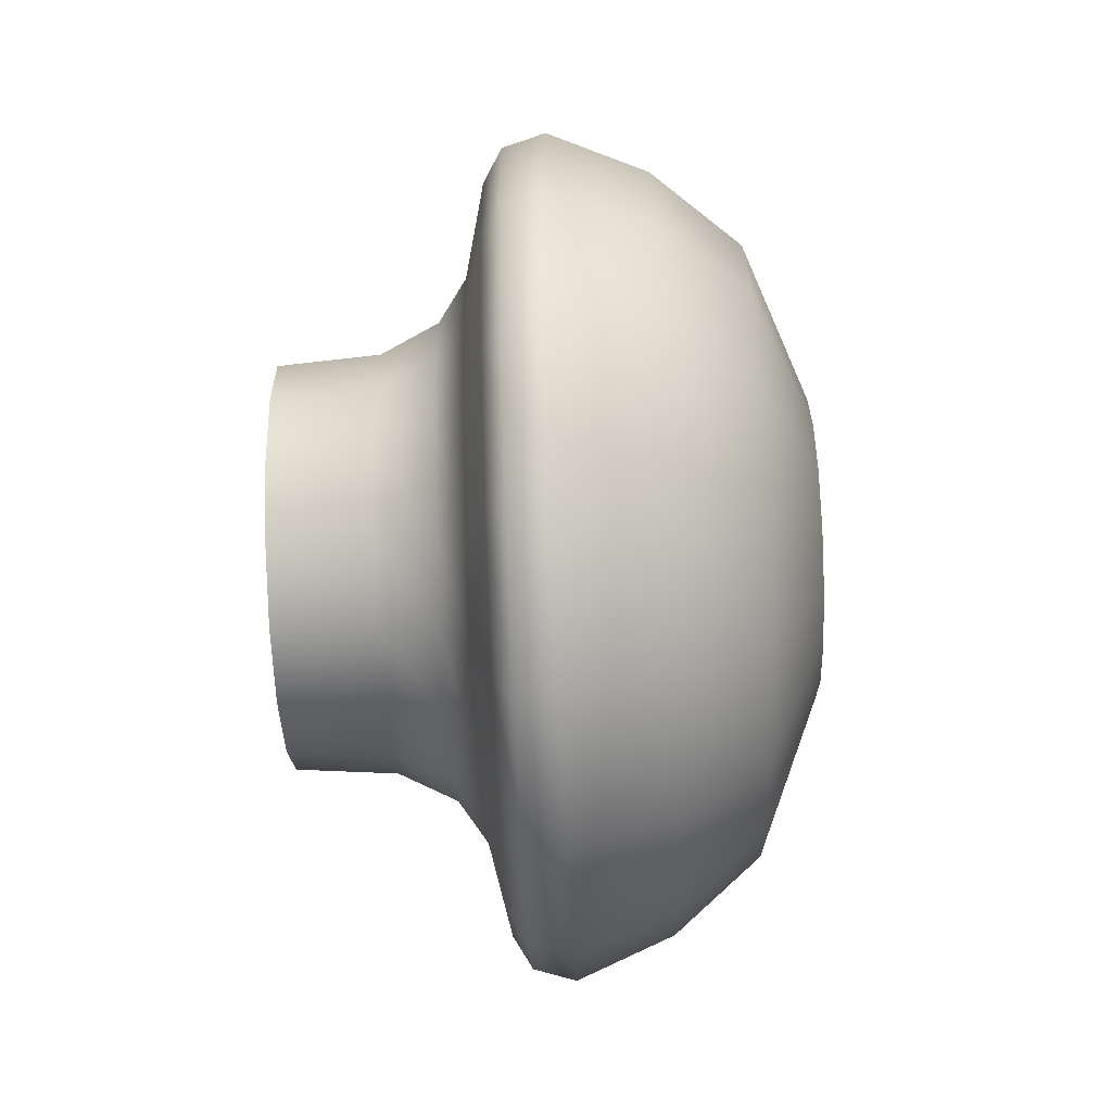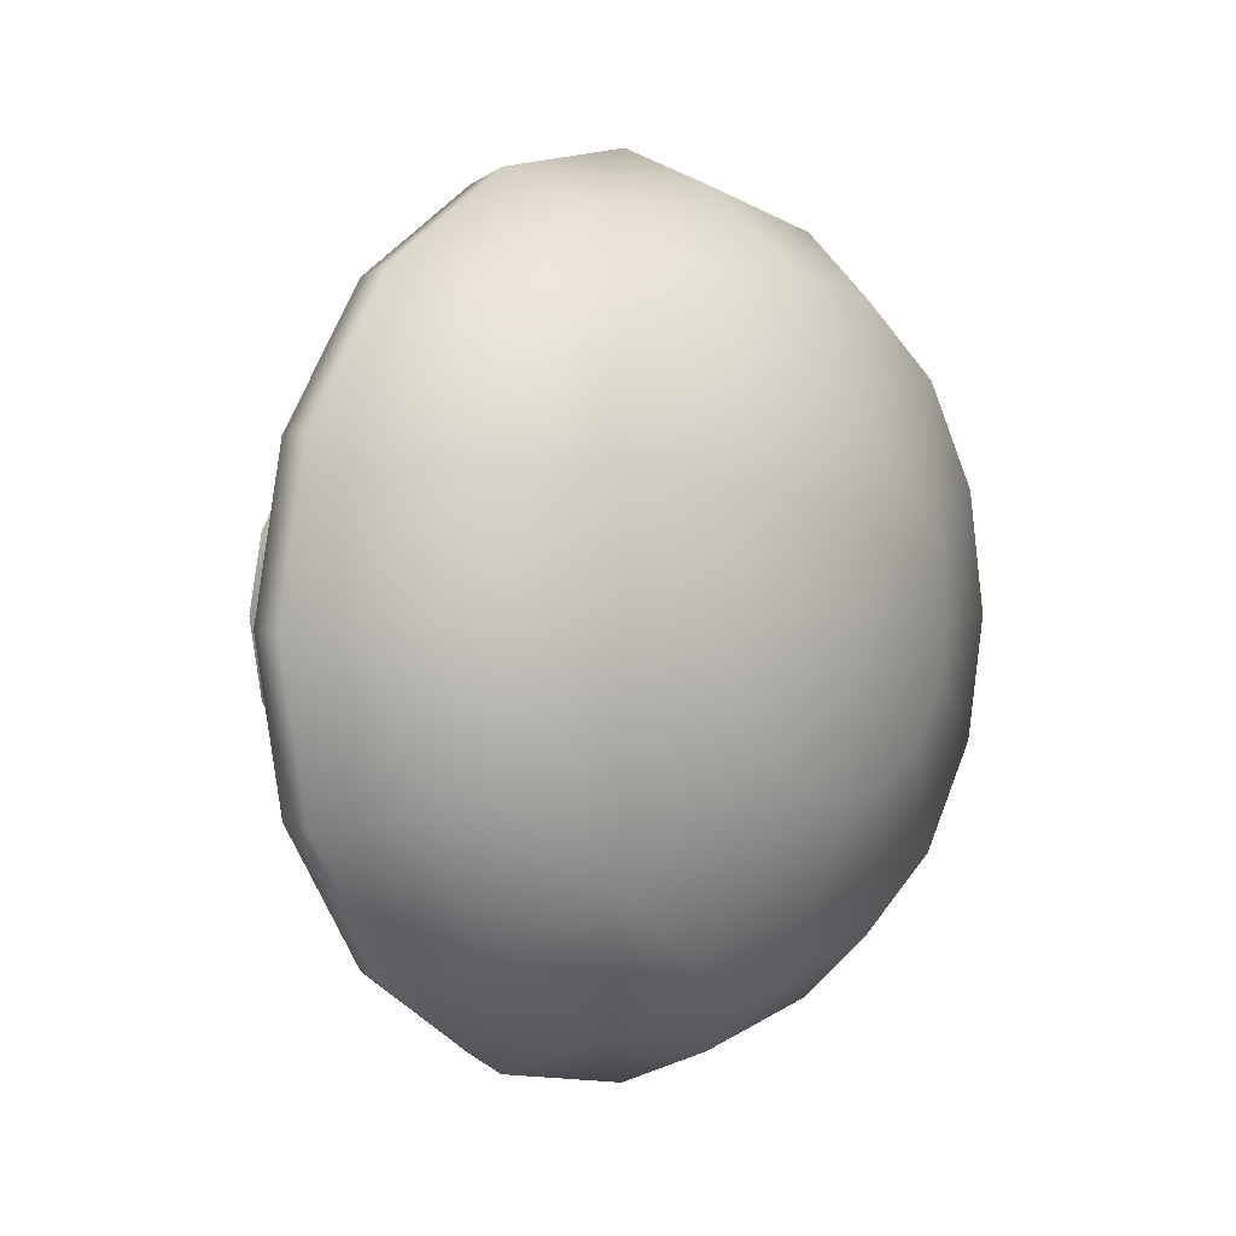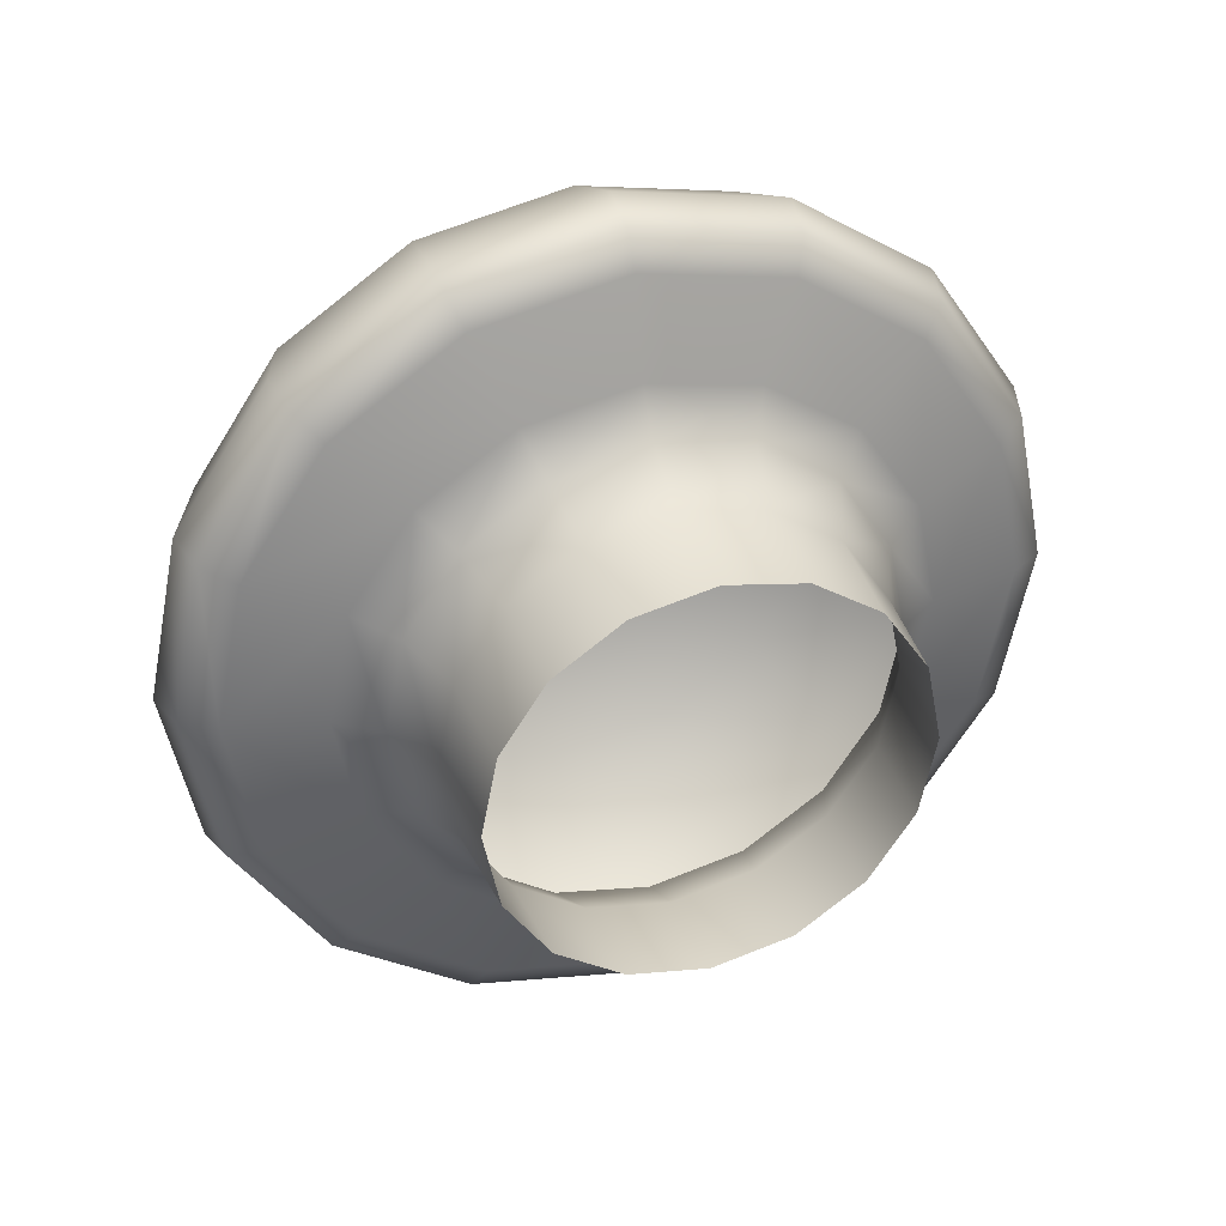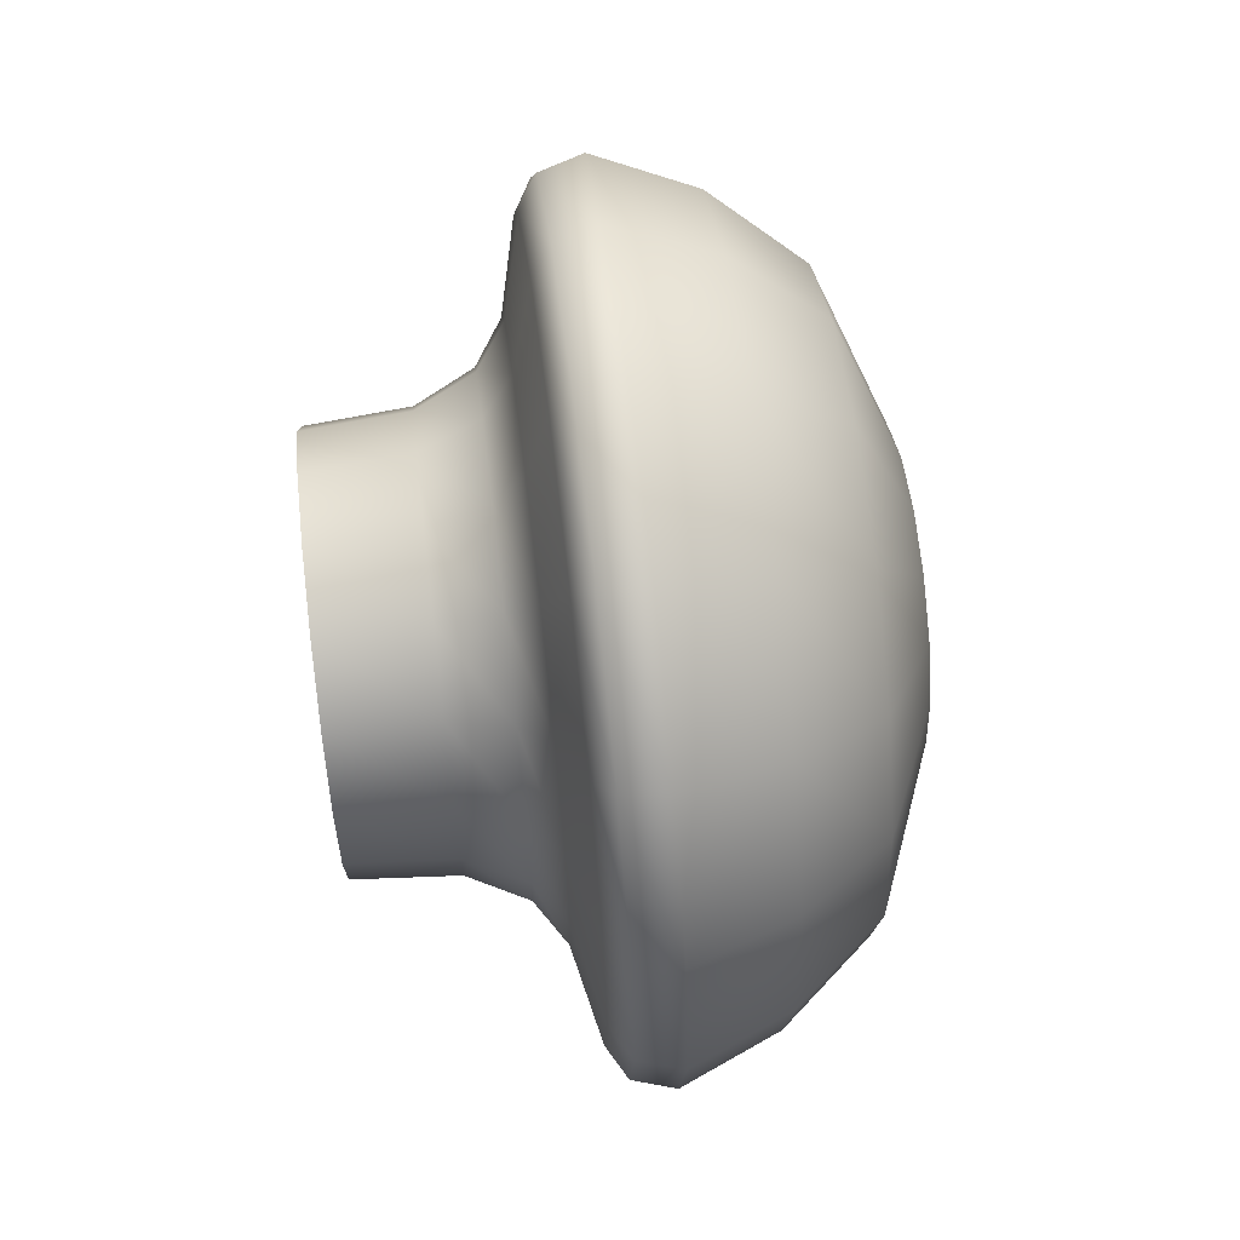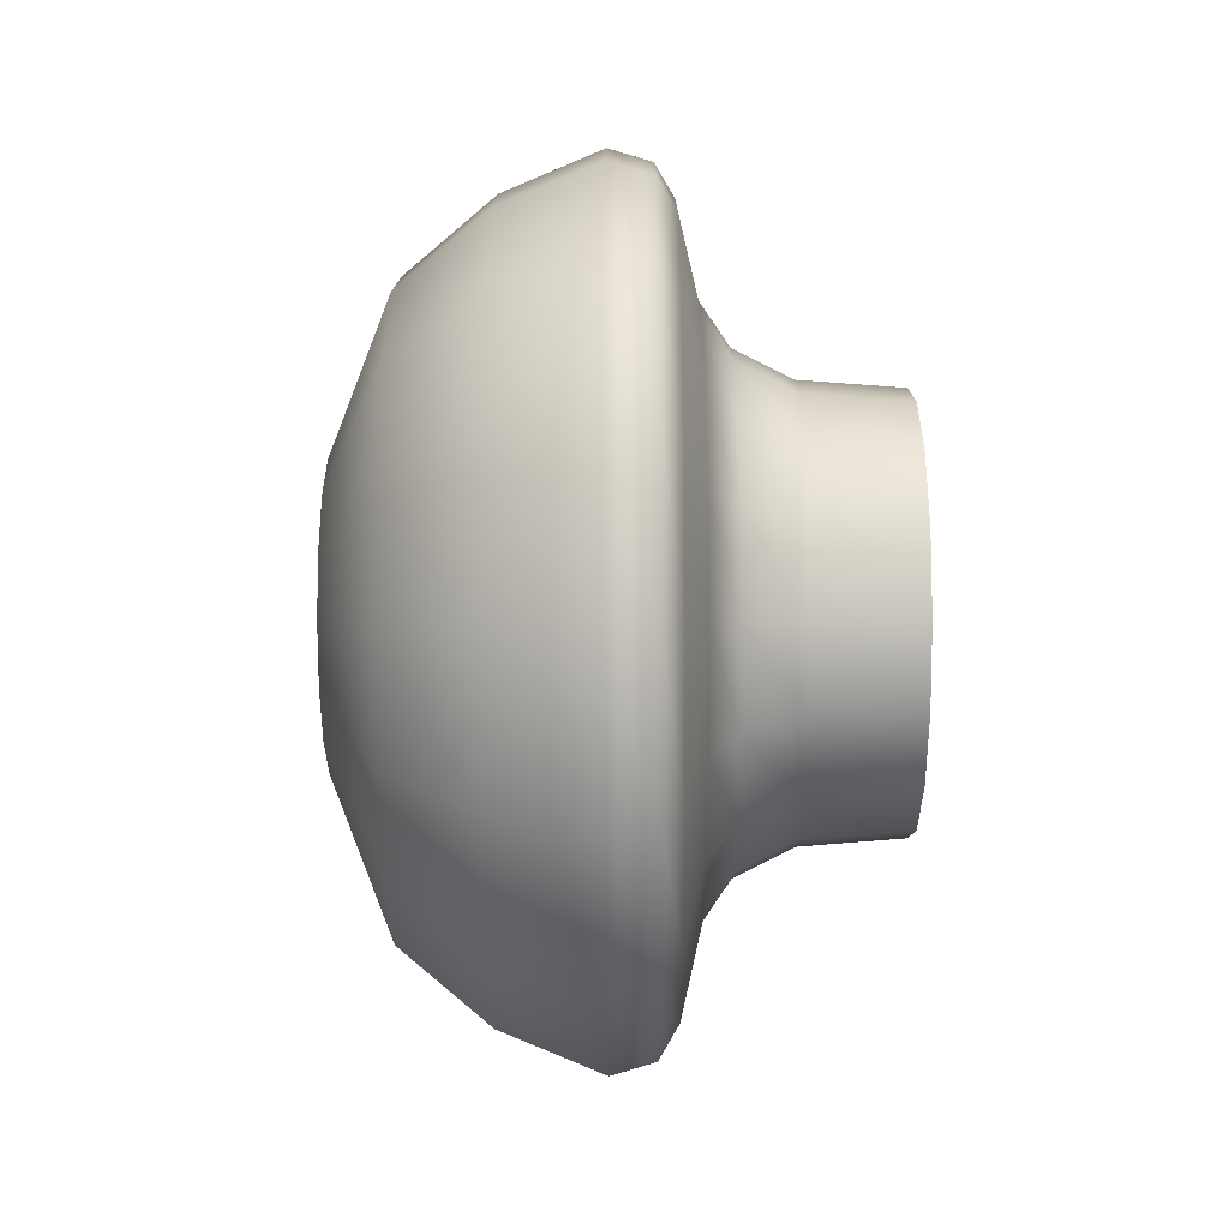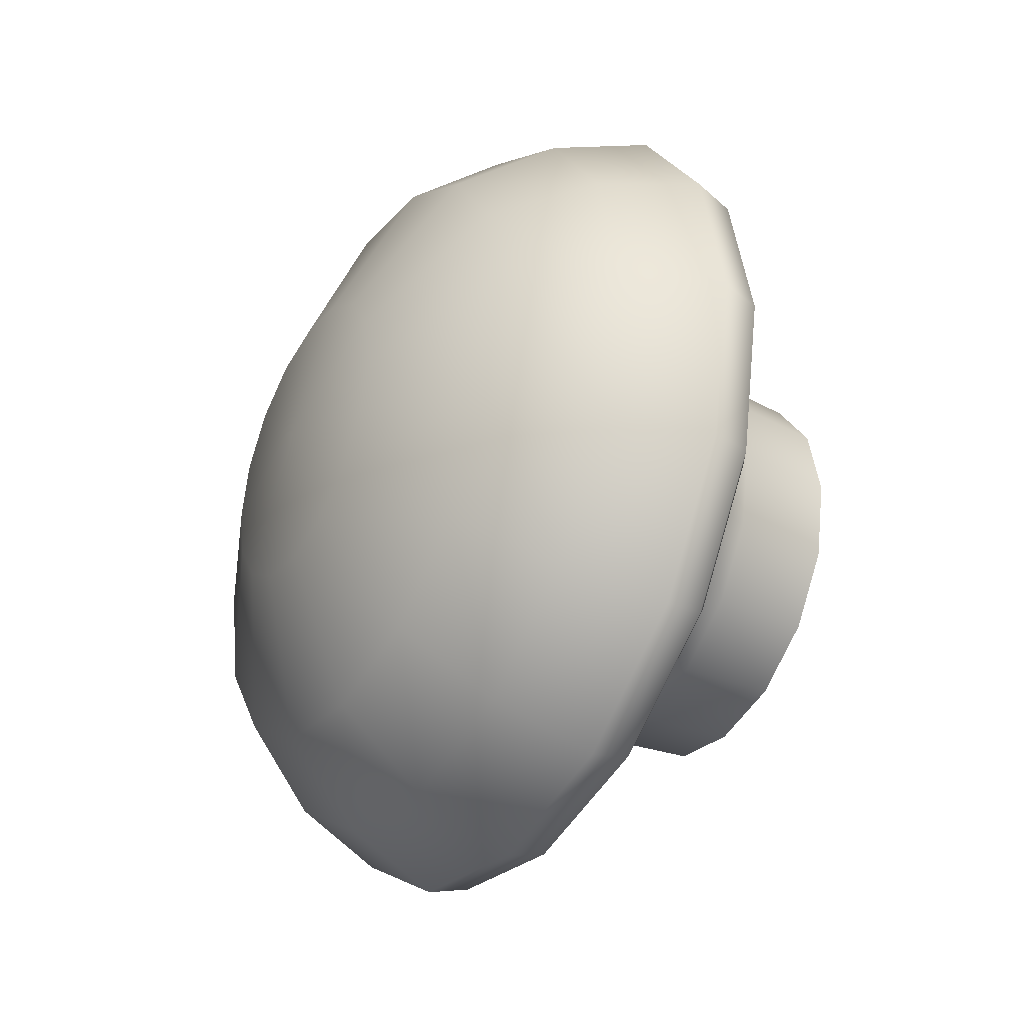
<metadata>
{"format":"obj","ext":"obj","renderer":"f3d","projection":"perspective","resolution":1024,"background":"white","views":[{"elev":-73.7,"azim":-177.6,"up":"+Z"},{"elev":2.0,"azim":-139.9,"up":"+Y"},{"elev":35.2,"azim":71.4,"up":"+Z"},{"elev":63.8,"azim":173.4,"up":"+Z"},{"elev":69.3,"azim":-0.1,"up":"+Y"},{"elev":-36.6,"azim":-29.8,"up":"+Z"}]}
</metadata>
<code>
o MeshRobothorBedHemnesDayDrawer_1_3_GeomSubset_1
v -0.4165 0.9884 0.02618
v -0.4165 0.9884 -0.3585
v -0.4165 0.3658 -0.3585
v -0.4165 0.3658 0.02618
v -0.4152 0.3627 0.02933
v -0.4152 0.9915 0.02933
v -0.4152 0.9915 -0.3617
v -0.4152 0.3627 -0.3617
v -0.4438 0.6805 -0.1648
v -0.4431 0.673 -0.1679
v -0.4431 0.6724 -0.1648
v -0.4397 0.6653 -0.1711
v -0.4397 0.664 -0.1648
v -0.435 0.6616 -0.1726
v -0.435 0.6601 -0.1648
v -0.4297 0.6596 -0.1734
v -0.4297 0.6579 -0.1648
v -0.4274 0.6603 -0.1732
v -0.4274 0.6586 -0.1648
v -0.4264 0.6619 -0.1725
v -0.4264 0.6604 -0.1648
v -0.4253 0.6665 -0.1706
v -0.4253 0.6653 -0.1648
v -0.4238 0.6686 -0.1697
v -0.4238 0.6676 -0.1648
v -0.4206 0.6701 -0.1691
v -0.4206 0.6692 -0.1648
v -0.4152 0.6705 -0.169
v -0.4152 0.6696 -0.1648
v -0.4431 0.6748 -0.1705
v -0.4397 0.6689 -0.1764
v -0.435 0.6661 -0.1792
v -0.4297 0.6645 -0.1808
v -0.4275 0.665 -0.1803
v -0.4264 0.6663 -0.1791
v -0.4253 0.6698 -0.1756
v -0.4238 0.6714 -0.1739
v -0.4206 0.6725 -0.1728
v -0.4152 0.6729 -0.1725
v -0.4431 0.6774 -0.1722
v -0.4398 0.6742 -0.18
v -0.435 0.6727 -0.1837
v -0.4298 0.6719 -0.1857
v -0.4275 0.6722 -0.1851
v -0.4265 0.6728 -0.1834
v -0.4253 0.6747 -0.1789
v -0.4238 0.6756 -0.1767
v -0.4207 0.6762 -0.1753
v -0.4152 0.6764 -0.1749
v -0.4431 0.6805 -0.1729
v -0.4398 0.6805 -0.1812
v -0.4351 0.6805 -0.1852
v -0.4298 0.6806 -0.1874
v -0.4275 0.6806 -0.1867
v -0.4265 0.6806 -0.185
v -0.4254 0.6806 -0.18
v -0.4238 0.6806 -0.1777
v -0.4207 0.6806 -0.1762
v -0.4152 0.6806 -0.1757
v -0.4431 0.6836 -0.1722
v -0.4398 0.6868 -0.18
v -0.4351 0.6884 -0.1837
v -0.4298 0.6892 -0.1857
v -0.4276 0.689 -0.1851
v -0.4265 0.6883 -0.1834
v -0.4254 0.6864 -0.1789
v -0.4238 0.6855 -0.1767
v -0.4207 0.685 -0.1753
v -0.4152 0.6848 -0.1749
v -0.4431 0.6862 -0.1705
v -0.4398 0.6922 -0.1764
v -0.4351 0.695 -0.1792
v -0.4299 0.6966 -0.1808
v -0.4276 0.6961 -0.1803
v -0.4266 0.6949 -0.1791
v -0.4254 0.6914 -0.1756
v -0.4239 0.6898 -0.1739
v -0.4207 0.6887 -0.1728
v -0.4152 0.6884 -0.1725
v -0.4431 0.688 -0.1679
v -0.4398 0.6957 -0.1711
v -0.4351 0.6994 -0.1726
v -0.4299 0.7015 -0.1734
v -0.4276 0.7009 -0.1732
v -0.4266 0.6992 -0.1725
v -0.4254 0.6947 -0.1706
v -0.4239 0.6926 -0.1697
v -0.4207 0.6911 -0.1691
v -0.4152 0.6908 -0.169
v -0.4431 0.6886 -0.1648
v -0.4398 0.697 -0.1648
v -0.4352 0.701 -0.1648
v -0.4299 0.7032 -0.1648
v -0.4276 0.7025 -0.1648
v -0.4266 0.7008 -0.1648
v -0.4254 0.6958 -0.1648
v -0.4239 0.6936 -0.1648
v -0.4207 0.692 -0.1648
v -0.4152 0.6916 -0.1648
v -0.4431 0.688 -0.1617
v -0.4398 0.6957 -0.1585
v -0.4351 0.6994 -0.1569
v -0.4299 0.7015 -0.1561
v -0.4276 0.7009 -0.1564
v -0.4266 0.6992 -0.157
v -0.4254 0.6947 -0.1589
v -0.4239 0.6926 -0.1598
v -0.4207 0.6911 -0.1604
v -0.4152 0.6908 -0.1606
v -0.4431 0.6862 -0.159
v -0.4398 0.6922 -0.1531
v -0.4351 0.695 -0.1503
v -0.4299 0.6966 -0.1487
v -0.4276 0.6961 -0.1492
v -0.4266 0.6949 -0.1505
v -0.4254 0.6914 -0.154
v -0.4239 0.6898 -0.1556
v -0.4207 0.6887 -0.1567
v -0.4152 0.6884 -0.157
v -0.4431 0.6836 -0.1573
v -0.4398 0.6868 -0.1495
v -0.4351 0.6884 -0.1459
v -0.4298 0.6892 -0.1438
v -0.4276 0.689 -0.1445
v -0.4265 0.6883 -0.1461
v -0.4254 0.6864 -0.1507
v -0.4238 0.6855 -0.1528
v -0.4207 0.685 -0.1542
v -0.4152 0.6848 -0.1546
v -0.4431 0.6805 -0.1567
v -0.4398 0.6805 -0.1483
v -0.4351 0.6805 -0.1443
v -0.4298 0.6806 -0.1421
v -0.4275 0.6806 -0.1428
v -0.4265 0.6806 -0.1446
v -0.4254 0.6806 -0.1495
v -0.4238 0.6806 -0.1518
v -0.4207 0.6806 -0.1534
v -0.4152 0.6806 -0.1538
v -0.4431 0.6774 -0.1573
v -0.4398 0.6742 -0.1495
v -0.435 0.6727 -0.1459
v -0.4298 0.6719 -0.1438
v -0.4275 0.6722 -0.1445
v -0.4265 0.6728 -0.1461
v -0.4253 0.6747 -0.1507
v -0.4238 0.6756 -0.1528
v -0.4207 0.6762 -0.1542
v -0.4152 0.6764 -0.1546
v -0.4431 0.6748 -0.159
v -0.4397 0.6689 -0.1531
v -0.435 0.6661 -0.1503
v -0.4297 0.6645 -0.1487
v -0.4275 0.665 -0.1492
v -0.4264 0.6663 -0.1505
v -0.4253 0.6698 -0.154
v -0.4238 0.6714 -0.1556
v -0.4206 0.6725 -0.1567
v -0.4152 0.6729 -0.157
v -0.4431 0.673 -0.1617
v -0.4397 0.6653 -0.1585
v -0.435 0.6616 -0.1569
v -0.4297 0.6596 -0.1561
v -0.4274 0.6603 -0.1564
v -0.4264 0.6619 -0.157
v -0.4253 0.6665 -0.1589
v -0.4238 0.6686 -0.1598
v -0.4206 0.6701 -0.1604
v -0.4152 0.6705 -0.1606
v -0.388 0.3627 0.02933
v -0.388 0.9915 0.02933
v -0.388 0.9915 -0.3617
v -0.388 0.3627 -0.3617
v -0.388 0.3754 0.0166
v -0.388 0.9788 0.0166
v -0.388 0.9788 -0.349
v -0.388 0.3754 -0.349
v 0.4244 0.3754 0.0166
v 0.4244 0.9788 0.0166
v 0.4244 0.9788 -0.349
v 0.4244 0.3754 -0.349
v -0.388 0.3974 0.0166
v -0.388 0.9568 0.0166
v 0.4024 0.3974 0.0166
v 0.4024 0.9568 0.0166
v -0.388 0.3974 -0.33
v -0.388 0.9568 -0.33
v 0.4024 0.3974 -0.33
v 0.4024 0.9568 -0.33
v -0.388 0.3974 0.02197
v -0.388 0.9568 0.02197
f 10 11 9 30
f 11 10 12 13
f 13 12 14 15
f 15 14 16 17
f 17 16 18 19
f 19 18 20 21
f 21 20 22 23
f 23 22 24 25
f 25 24 26 27
f 27 26 28 29
f 12 10 30 31
f 12 31 32 14
f 16 14 32 33
f 16 33 34 18
f 18 34 35 20
f 22 20 35 36
f 22 36 37 24
f 24 37 38 26
f 26 38 39 28
f 40 30 9 50
f 31 30 40 41
f 31 41 42 32
f 33 32 42 43
f 33 43 44 34
f 34 44 45 35
f 36 35 45 46
f 36 46 47 37
f 37 47 48 38
f 38 48 49 39
f 41 40 50 51
f 41 51 52 42
f 43 42 52 53
f 43 53 54 44
f 44 54 55 45
f 46 45 55 56
f 46 56 57 47
f 47 57 58 48
f 48 58 59 49
f 60 50 9 70
f 51 50 60 61
f 51 61 62 52
f 53 52 62 63
f 53 63 64 54
f 54 64 65 55
f 56 55 65 66
f 56 66 67 57
f 57 67 68 58
f 58 68 69 59
f 61 60 70 71
f 61 71 72 62
f 63 62 72 73
f 63 73 74 64
f 64 74 75 65
f 66 65 75 76
f 66 76 77 67
f 67 77 78 68
f 68 78 79 69
f 80 70 9 90
f 71 70 80 81
f 71 81 82 72
f 73 72 82 83
f 73 83 84 74
f 74 84 85 75
f 76 75 85 86
f 76 86 87 77
f 77 87 88 78
f 78 88 89 79
f 81 80 90 91
f 81 91 92 82
f 83 82 92 93
f 83 93 94 84
f 84 94 95 85
f 86 85 95 96
f 86 96 97 87
f 87 97 98 88
f 88 98 99 89
f 100 90 9 110
f 91 90 100 101
f 91 101 102 92
f 93 92 102 103
f 93 103 104 94
f 94 104 105 95
f 96 95 105 106
f 96 106 107 97
f 97 107 108 98
f 98 108 109 99
f 101 100 110 111
f 101 111 112 102
f 103 102 112 113
f 103 113 114 104
f 104 114 115 105
f 106 105 115 116
f 106 116 117 107
f 107 117 118 108
f 108 118 119 109
f 120 110 9 130
f 111 110 120 121
f 111 121 122 112
f 113 112 122 123
f 113 123 124 114
f 114 124 125 115
f 116 115 125 126
f 116 126 127 117
f 117 127 128 118
f 118 128 129 119
f 121 120 130 131
f 121 131 132 122
f 123 122 132 133
f 123 133 134 124
f 124 134 135 125
f 126 125 135 136
f 126 136 137 127
f 127 137 138 128
f 128 138 139 129
f 140 130 9 150
f 131 130 140 141
f 131 141 142 132
f 133 132 142 143
f 133 143 144 134
f 134 144 145 135
f 136 135 145 146
f 136 146 147 137
f 137 147 148 138
f 138 148 149 139
f 141 140 150 151
f 141 151 152 142
f 143 142 152 153
f 143 153 154 144
f 144 154 155 145
f 146 145 155 156
f 146 156 157 147
f 147 157 158 148
f 148 158 159 149
f 160 150 9 11
f 151 150 160 161
f 151 161 162 152
f 153 152 162 163
f 153 163 164 154
f 154 164 165 155
f 156 155 165 166
f 156 166 167 157
f 157 167 168 158
f 158 168 169 159
f 161 160 11 13
f 161 13 15 162
f 163 162 15 17
f 163 17 19 164
f 164 19 21 165
f 166 165 21 23
f 166 23 25 167
f 167 25 27 168
f 168 27 29 169

</code>
